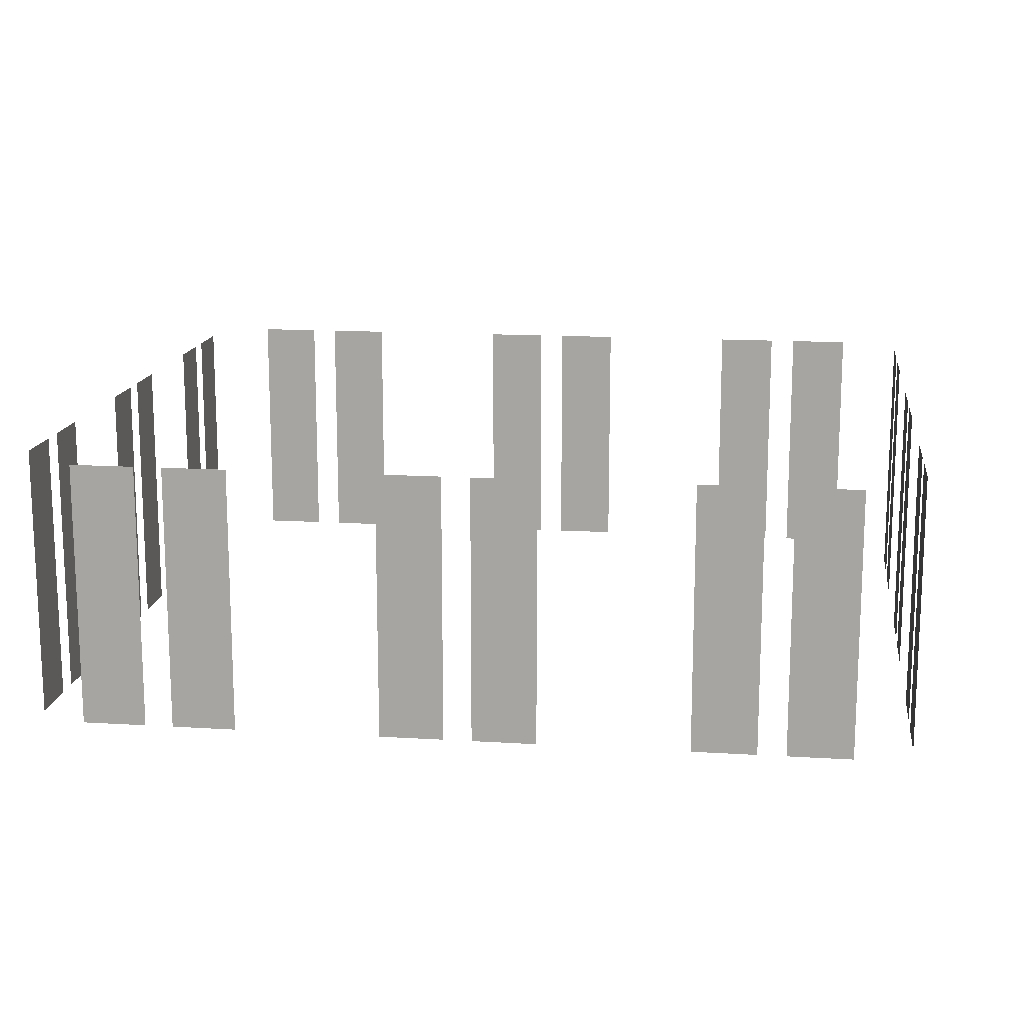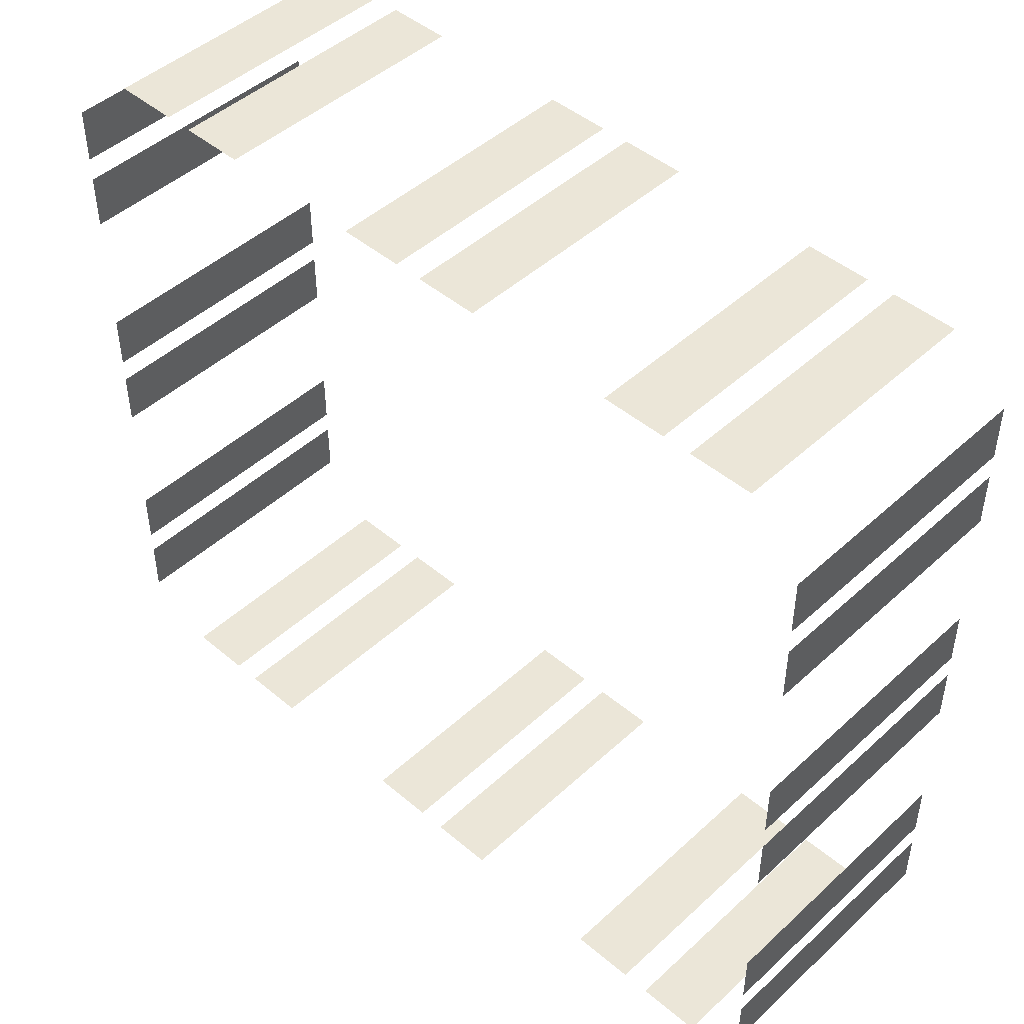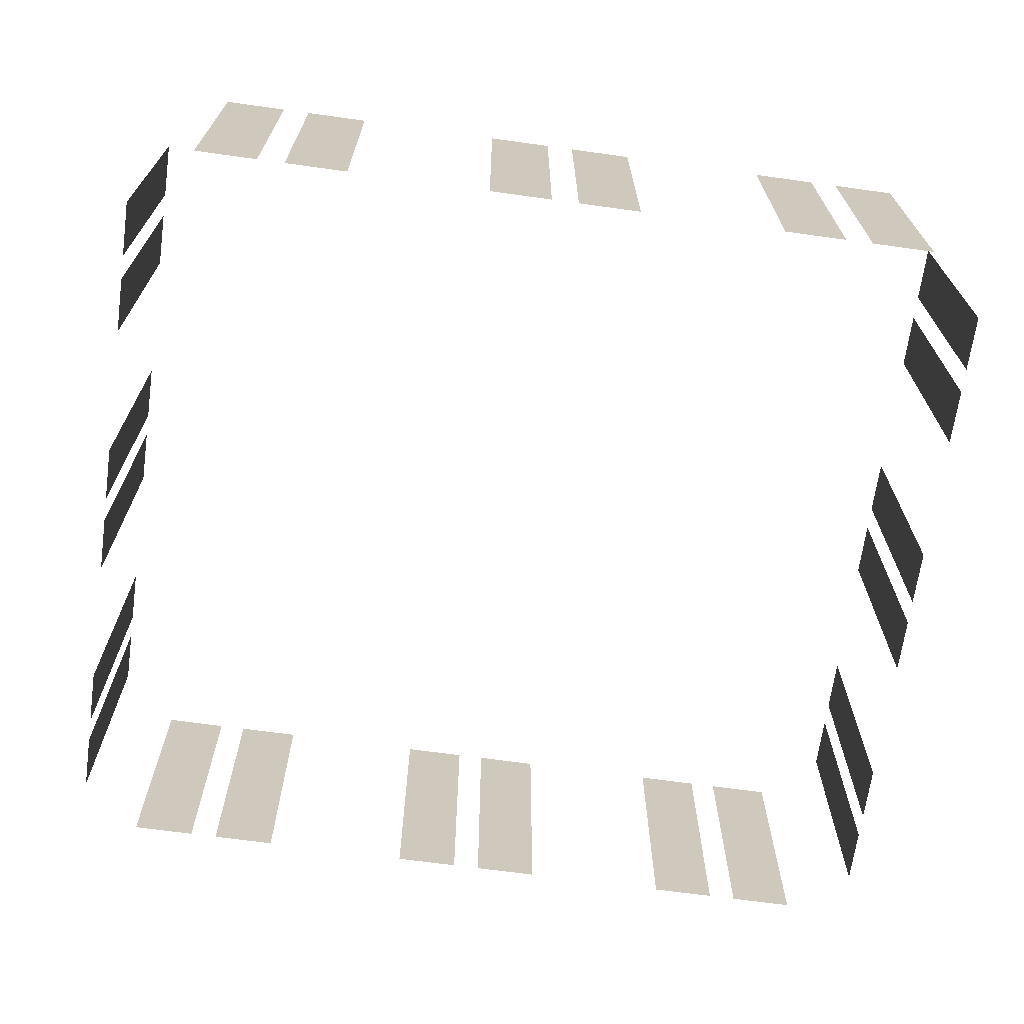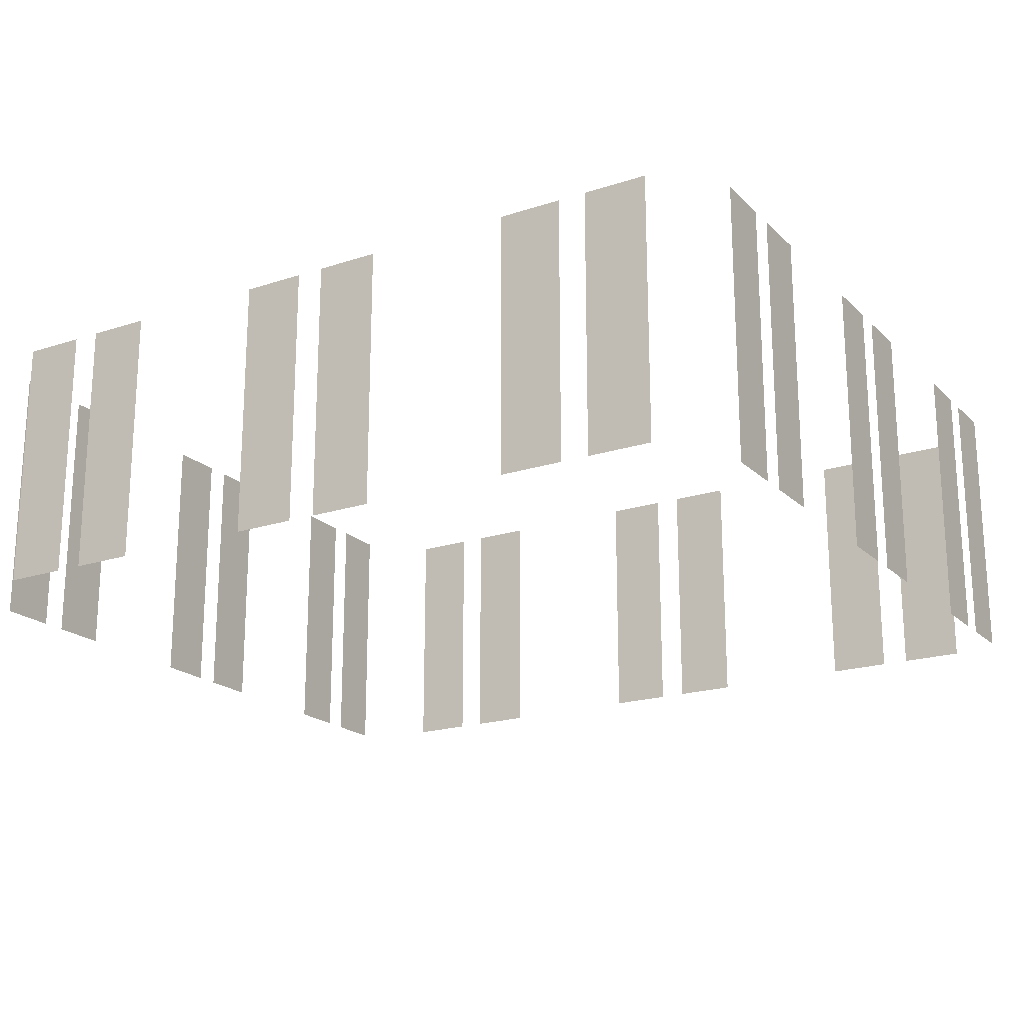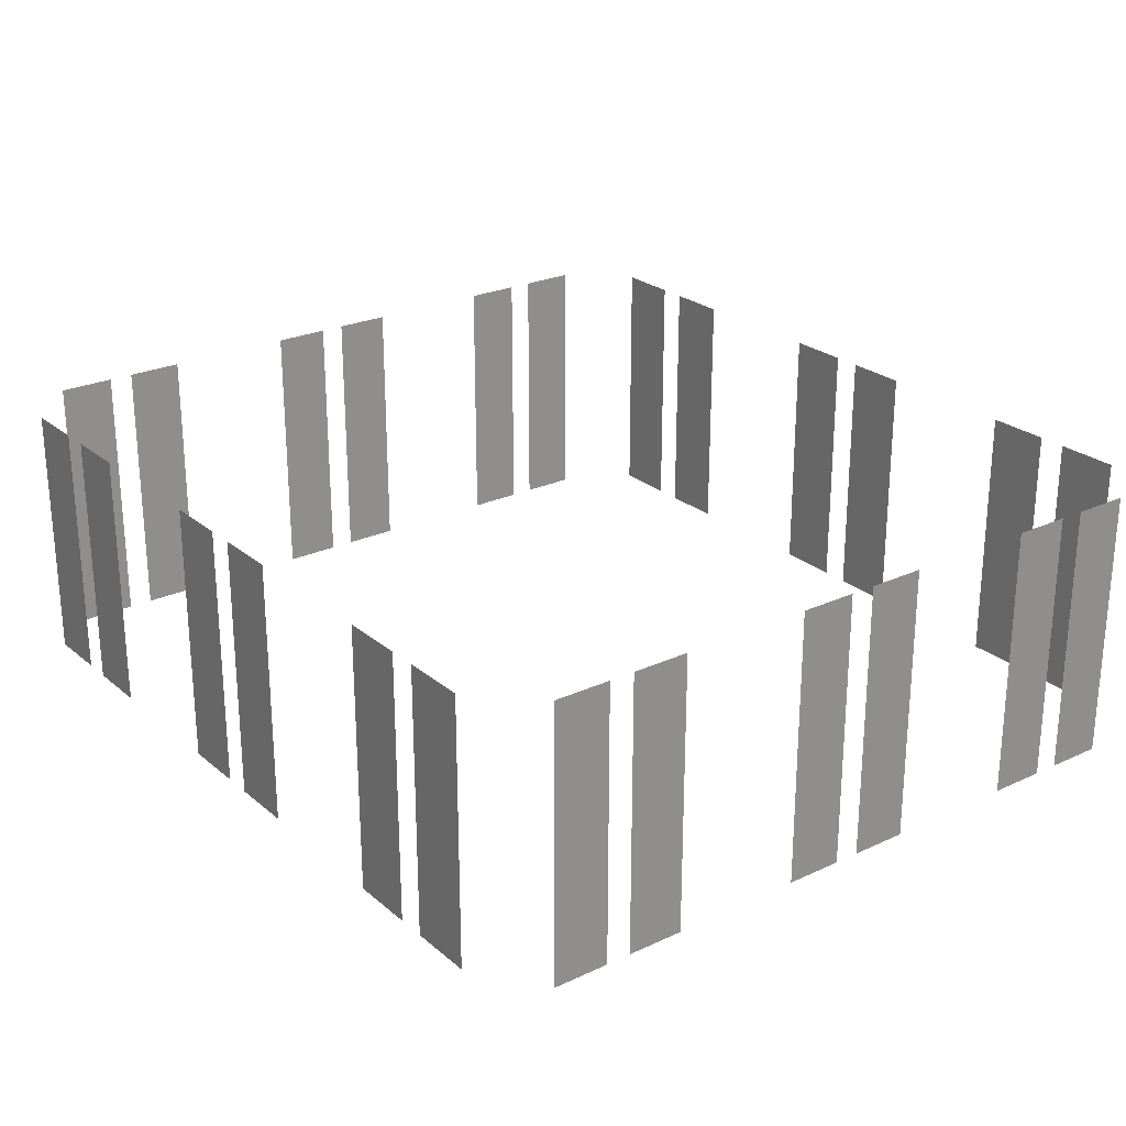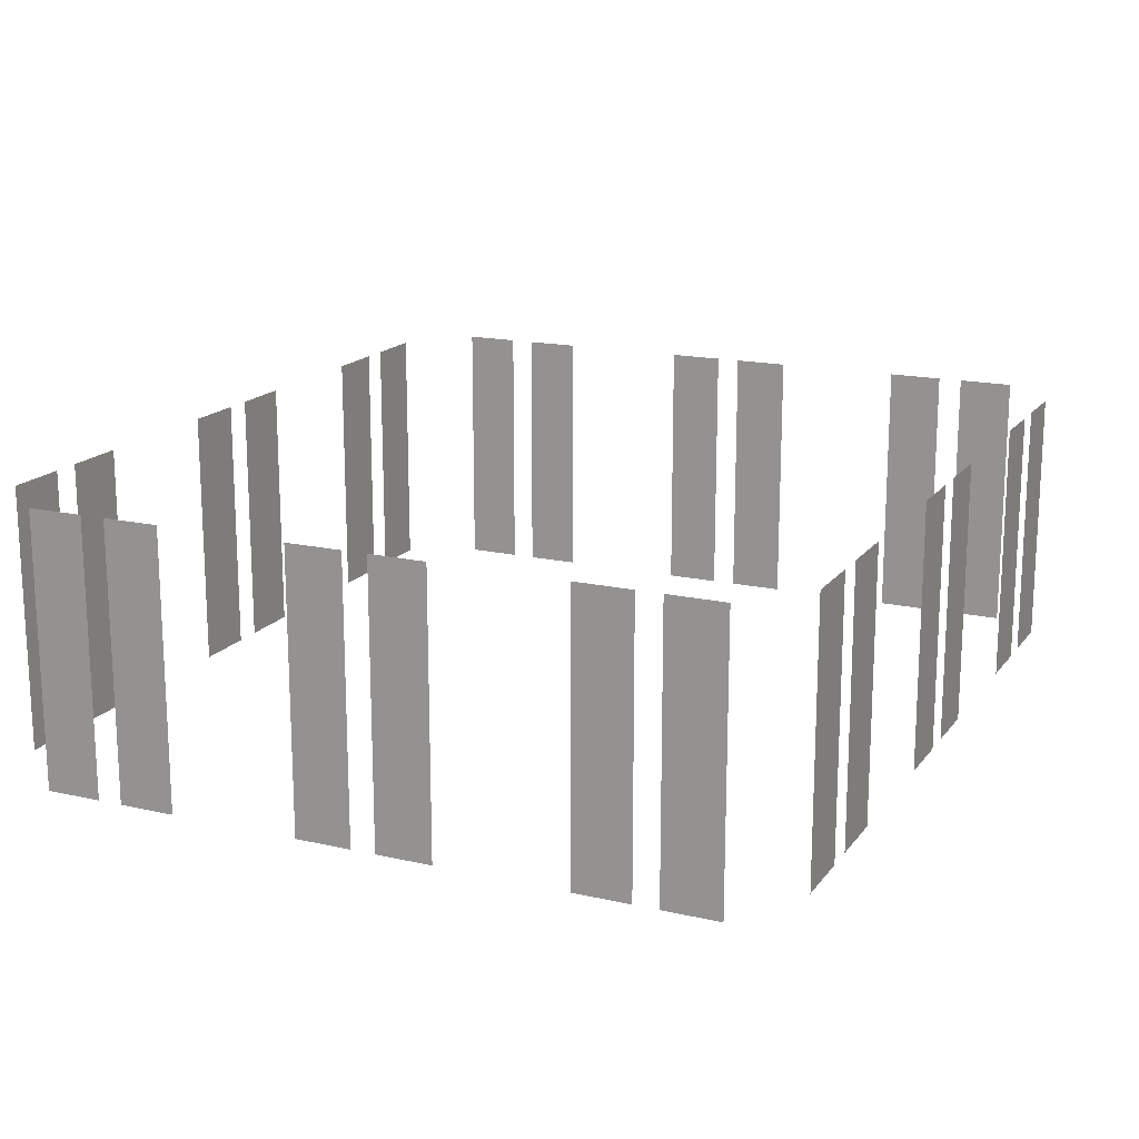
<metadata>
{"format":"obj","ext":"obj","renderer":"f3d","projection":"perspective","resolution":1024,"background":"white","views":[{"elev":14.7,"azim":7.6,"up":"+Y"},{"elev":46.4,"azim":43.8,"up":"+Z"},{"elev":-68.2,"azim":172.1,"up":"+Y"},{"elev":-19.8,"azim":-148.8,"up":"+Y"},{"elev":24.9,"azim":53.0,"up":"+Y"},{"elev":16.8,"azim":-65.3,"up":"+Y"}]}
</metadata>
<code>
o 4°andar_Cube.004
v -1.613 7.305 -1.237
v -1.613 7.305 -1.029
v -1.613 7.305 -0.9388
v -1.613 7.305 -0.7315
v -1.613 7.305 0.2518
v -1.613 7.305 0.04443
v -1.613 7.305 -0.04622
v -1.613 7.305 -0.2536
v -1.613 7.305 0.7349
v -1.613 7.305 0.9422
v -1.613 7.305 1.033
v -1.613 7.305 1.24
v -0.8321 7.324 -1.457
v -1.065 7.324 -1.457
v -1.167 7.324 -1.457
v -1.401 7.324 -1.457
v 0.2841 7.324 -1.457
v 0.05084 7.324 -1.457
v -0.05114 7.324 -1.457
v -0.2844 7.324 -1.457
v 1.385 7.324 -1.457
v 1.152 7.324 -1.457
v 1.05 7.324 -1.457
v 0.8168 7.324 -1.457
v 1.613 7.311 -0.7332
v 1.613 7.311 -0.9406
v 1.613 7.311 -1.031
v 1.613 7.311 -1.239
v 1.613 7.311 -0.2501
v 1.613 7.311 -0.04275
v 1.613 7.311 0.0479
v 1.613 7.311 0.2553
v 1.613 7.311 1.239
v 1.613 7.311 1.031
v 1.613 7.311 0.9405
v 1.613 7.311 0.7331
v 0.8282 7.324 1.436
v 1.061 7.324 1.436
v 1.163 7.324 1.436
v 1.397 7.324 1.436
v -0.2881 7.324 1.436
v -0.05477 7.324 1.436
v 0.04721 7.324 1.436
v 0.2805 7.324 1.436
v -1.389 7.324 1.436
v -1.156 7.324 1.436
v -1.054 7.324 1.436
v -0.8207 7.324 1.436
v 1.385 6.839 -1.457
v 1.385 7.809 -1.457
v 1.152 7.809 -1.457
v 1.152 6.839 -1.457
v 1.05 6.839 -1.457
v 1.05 7.809 -1.457
v 0.8168 7.809 -1.457
v 0.8168 6.839 -1.457
v 0.2841 6.839 -1.457
v 0.2841 7.809 -1.457
v 0.05084 7.809 -1.457
v 0.05084 6.839 -1.457
v -0.05114 6.839 -1.457
v -0.05114 7.809 -1.457
v -0.2844 7.809 -1.457
v -0.2844 6.839 -1.457
v -0.8321 6.839 -1.457
v -0.8321 7.809 -1.457
v -1.065 7.809 -1.457
v -1.065 6.839 -1.457
v -1.167 6.839 -1.457
v -1.167 7.809 -1.457
v -1.401 7.809 -1.457
v -1.401 6.839 -1.457
v -1.613 6.801 -1.237
v -1.613 7.808 -1.237
v -1.613 7.808 -1.029
v -1.613 6.801 -1.029
v -1.613 6.801 -0.9388
v -1.613 7.808 -0.9388
v -1.613 7.808 -0.7315
v -1.613 6.801 -0.7315
v -1.613 6.801 0.2518
v -1.613 7.808 0.2518
v -1.613 7.808 0.04443
v -1.613 6.801 0.04443
v -1.613 6.801 -0.04622
v -1.613 7.808 -0.04622
v -1.613 7.808 -0.2536
v -1.613 6.801 -0.2536
v -1.613 6.801 0.7349
v -1.613 7.808 0.7349
v -1.613 7.808 0.9422
v -1.613 6.801 0.9422
v -1.613 6.801 1.033
v -1.613 7.808 1.033
v -1.613 7.808 1.24
v -1.613 6.801 1.24
v 1.613 6.808 1.239
v 1.613 7.814 1.239
v 1.613 7.814 1.031
v 1.613 6.808 1.031
v 1.613 6.808 0.9405
v 1.613 7.814 0.9405
v 1.613 7.814 0.7331
v 1.613 6.808 0.7331
v 1.613 6.808 -0.2501
v 1.613 7.814 -0.2501
v 1.613 7.814 -0.04275
v 1.613 6.808 -0.04275
v 1.613 6.808 0.0479
v 1.613 7.814 0.0479
v 1.613 7.814 0.2553
v 1.613 6.808 0.2553
v 1.613 6.808 -0.7332
v 1.613 7.814 -0.7332
v 1.613 7.814 -0.9406
v 1.613 6.808 -0.9406
v 1.613 6.808 -1.031
v 1.613 7.814 -1.031
v 1.613 7.814 -1.239
v 1.613 6.808 -1.239
v -1.389 6.839 1.436
v -1.389 7.809 1.436
v -1.156 7.809 1.436
v -1.156 6.839 1.436
v -1.054 6.839 1.436
v -1.054 7.809 1.436
v -0.8207 7.809 1.436
v -0.8207 6.839 1.436
v -0.2881 6.839 1.436
v -0.2881 7.809 1.436
v -0.05477 7.809 1.436
v -0.05477 6.839 1.436
v 0.04721 6.839 1.436
v 0.04721 7.809 1.436
v 0.2805 7.809 1.436
v 0.2805 6.839 1.436
v 0.8282 6.839 1.436
v 0.8282 7.809 1.436
v 1.061 7.809 1.436
v 1.061 6.839 1.436
v 1.163 6.839 1.436
v 1.163 7.809 1.436
v 1.397 7.809 1.436
v 1.397 6.839 1.436
f 77 4 80
f 73 2 76
f 88 7 85
f 84 5 81
f 93 12 96
f 89 10 92
f 69 16 72
f 65 14 68
f 61 20 64
f 57 18 60
f 53 24 56
f 49 22 52
f 117 28 120
f 113 26 116
f 112 31 109
f 108 29 105
f 101 36 104
f 97 34 100
f 141 40 144
f 137 38 140
f 133 44 136
f 129 42 132
f 125 48 128
f 121 46 124
f 21 51 22
f 23 55 24
f 17 59 18
f 19 63 20
f 13 67 14
f 15 71 16
f 1 75 2
f 3 79 4
f 6 82 5
f 8 86 7
f 9 91 10
f 11 95 12
f 33 99 34
f 35 103 36
f 30 106 29
f 32 110 31
f 25 115 26
f 27 119 28
f 45 123 46
f 47 127 48
f 41 131 42
f 43 135 44
f 37 139 38
f 39 143 40
f 77 3 4
f 73 1 2
f 88 8 7
f 84 6 5
f 93 11 12
f 89 9 10
f 69 15 16
f 65 13 14
f 61 19 20
f 57 17 18
f 53 23 24
f 49 21 22
f 117 27 28
f 113 25 26
f 112 32 31
f 108 30 29
f 101 35 36
f 97 33 34
f 141 39 40
f 137 37 38
f 133 43 44
f 129 41 42
f 125 47 48
f 121 45 46
f 21 50 51
f 23 54 55
f 17 58 59
f 19 62 63
f 13 66 67
f 15 70 71
f 1 74 75
f 3 78 79
f 6 83 82
f 8 87 86
f 9 90 91
f 11 94 95
f 33 98 99
f 35 102 103
f 30 107 106
f 32 111 110
f 25 114 115
f 27 118 119
f 45 122 123
f 47 126 127
f 41 130 131
f 43 134 135
f 37 138 139
f 39 142 143

</code>
